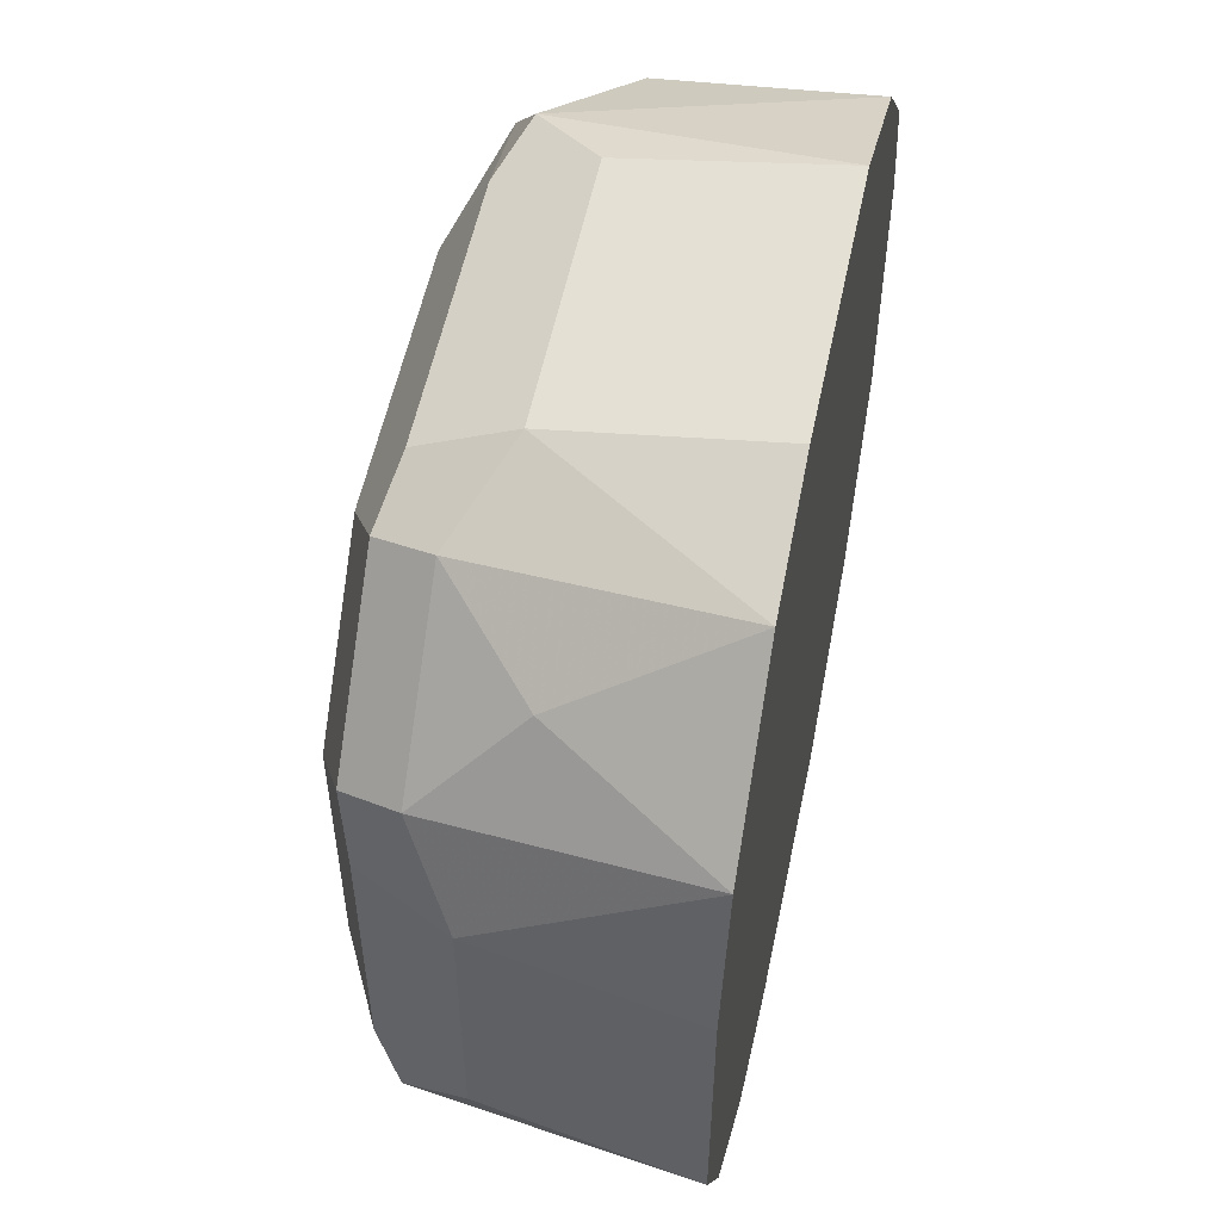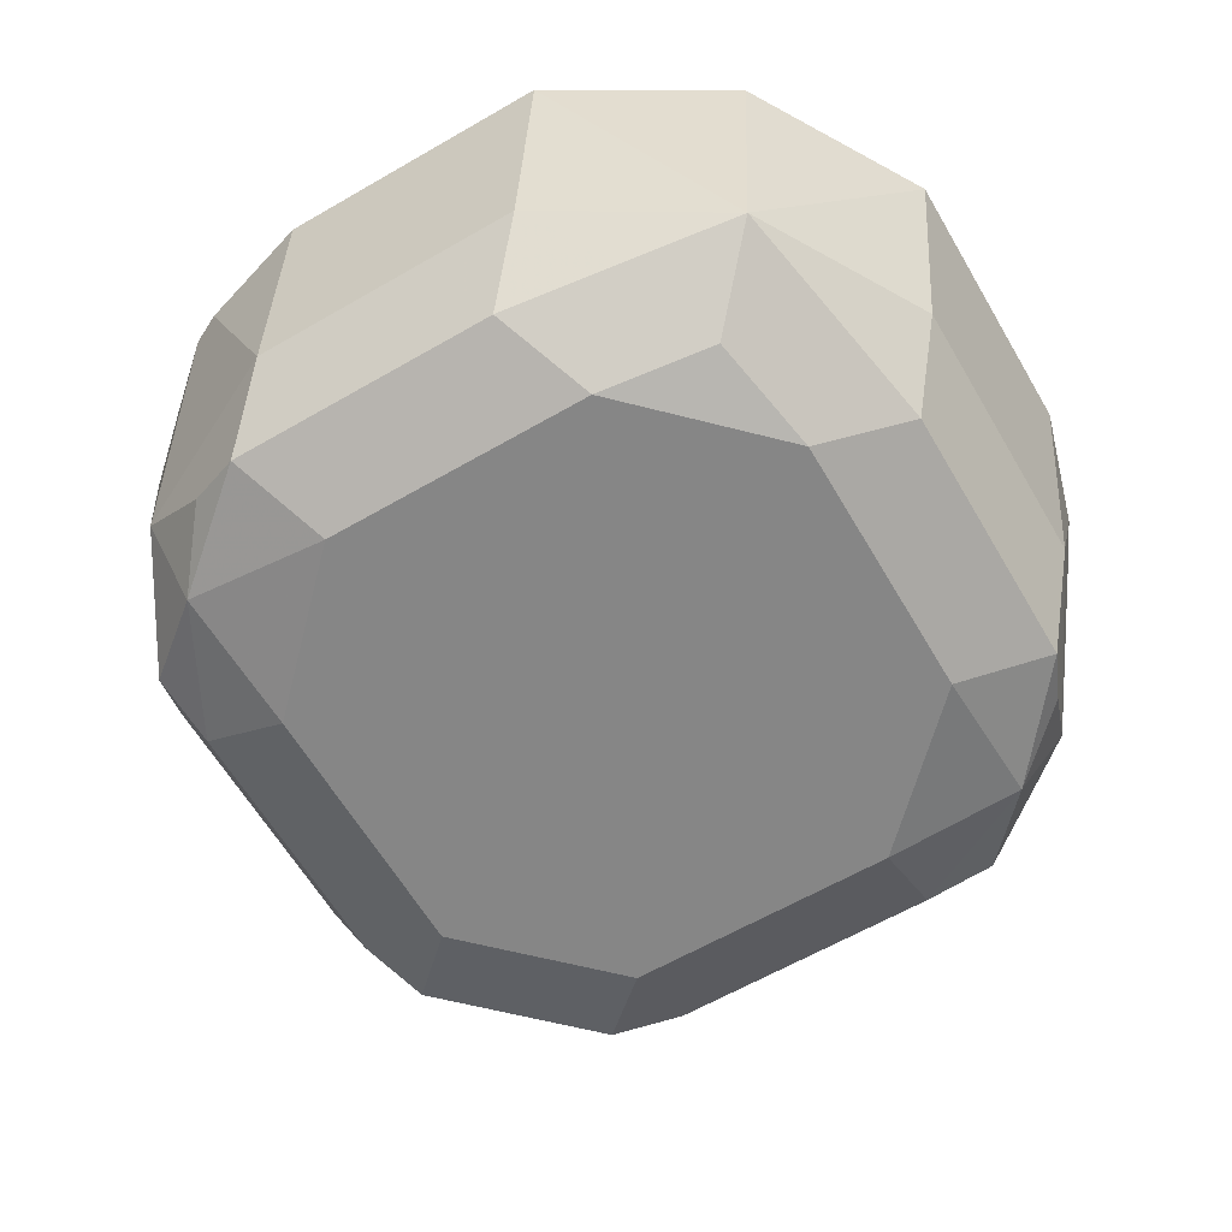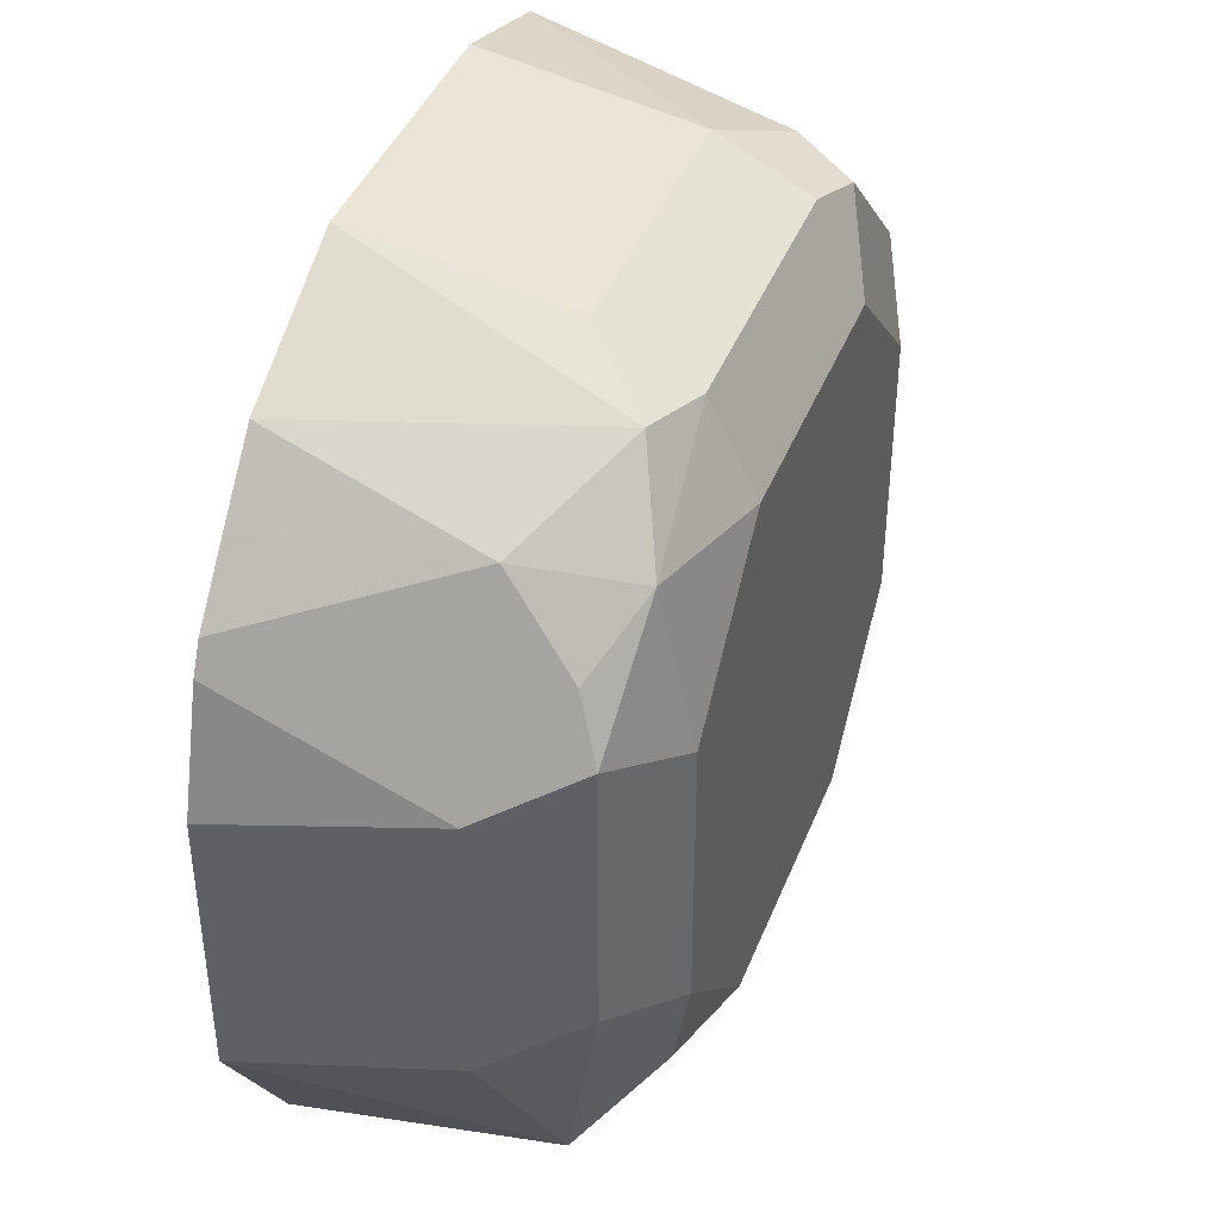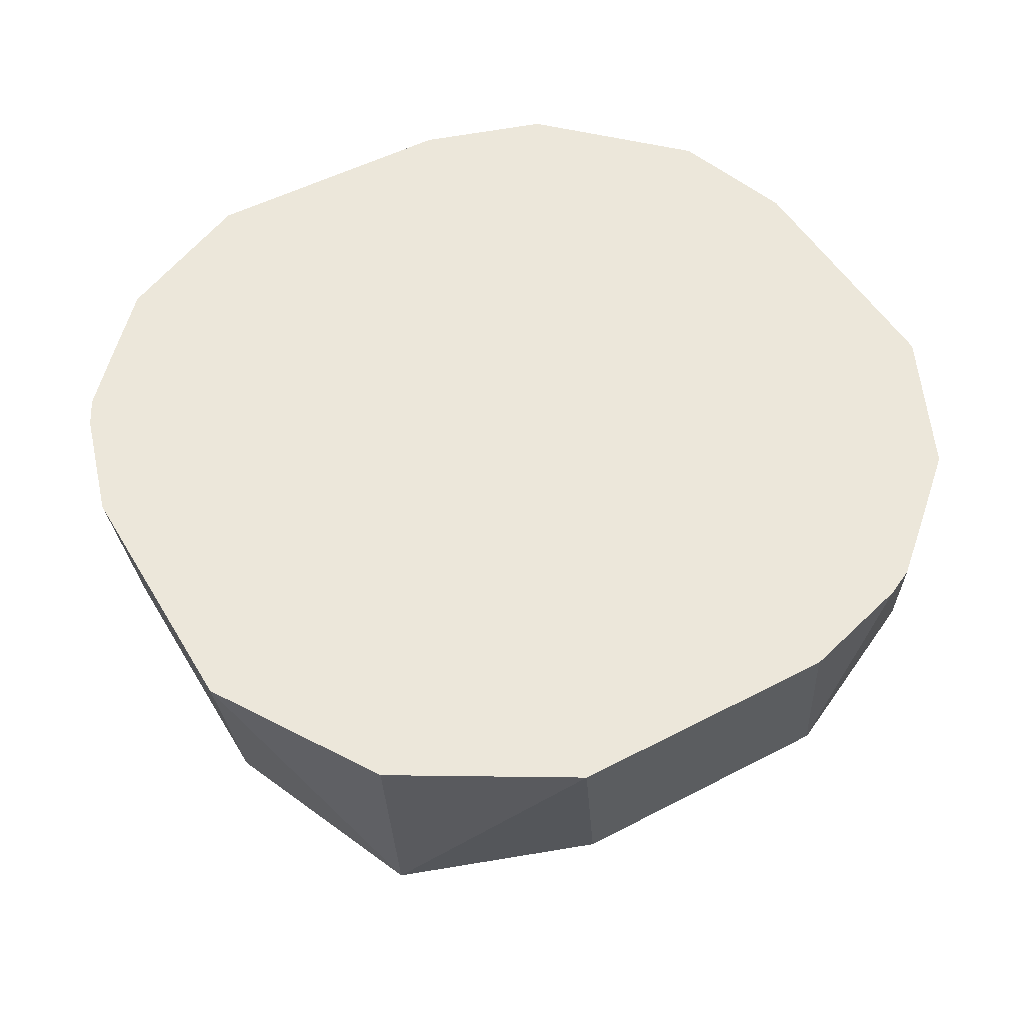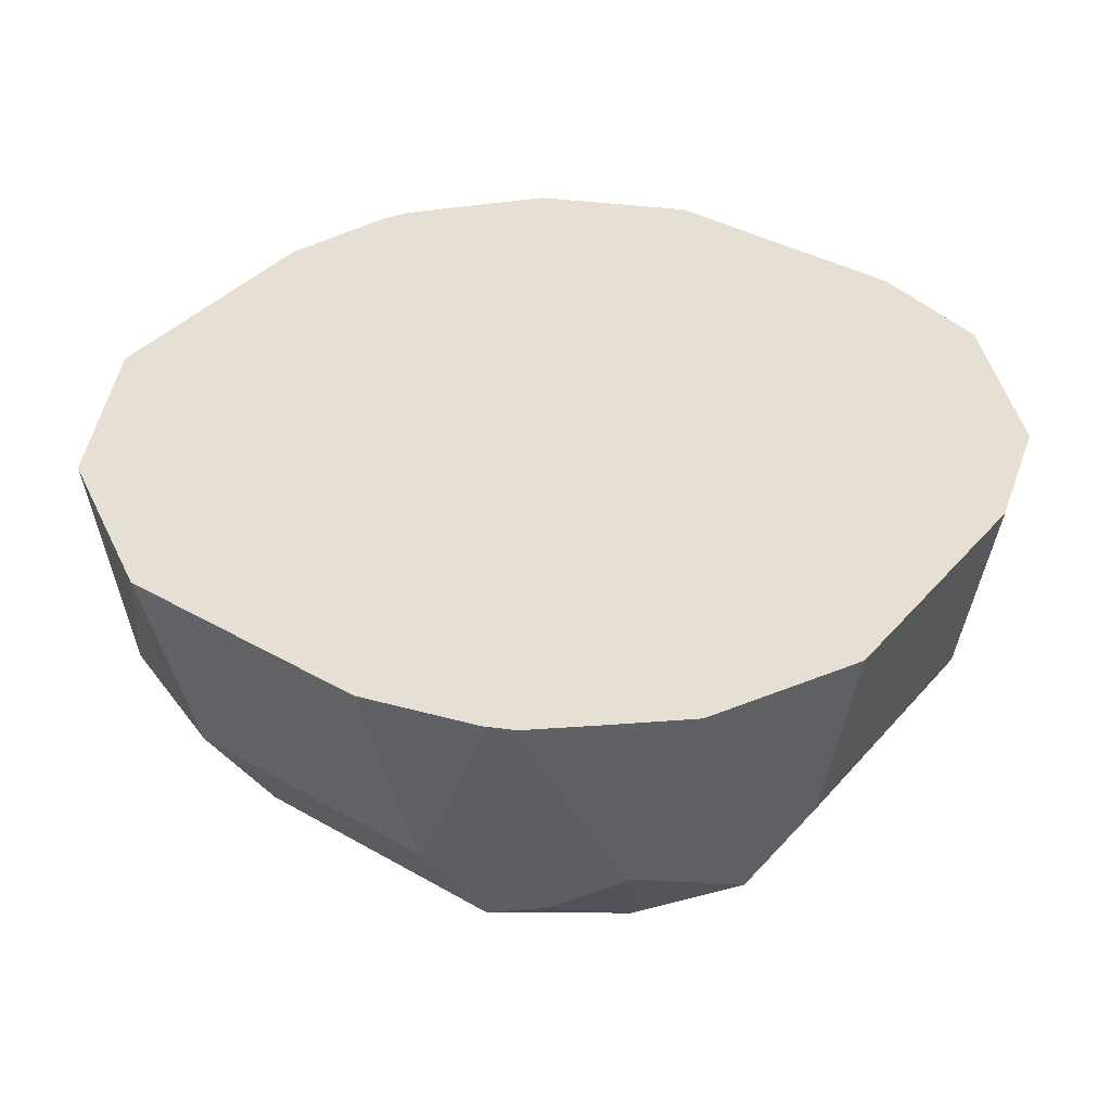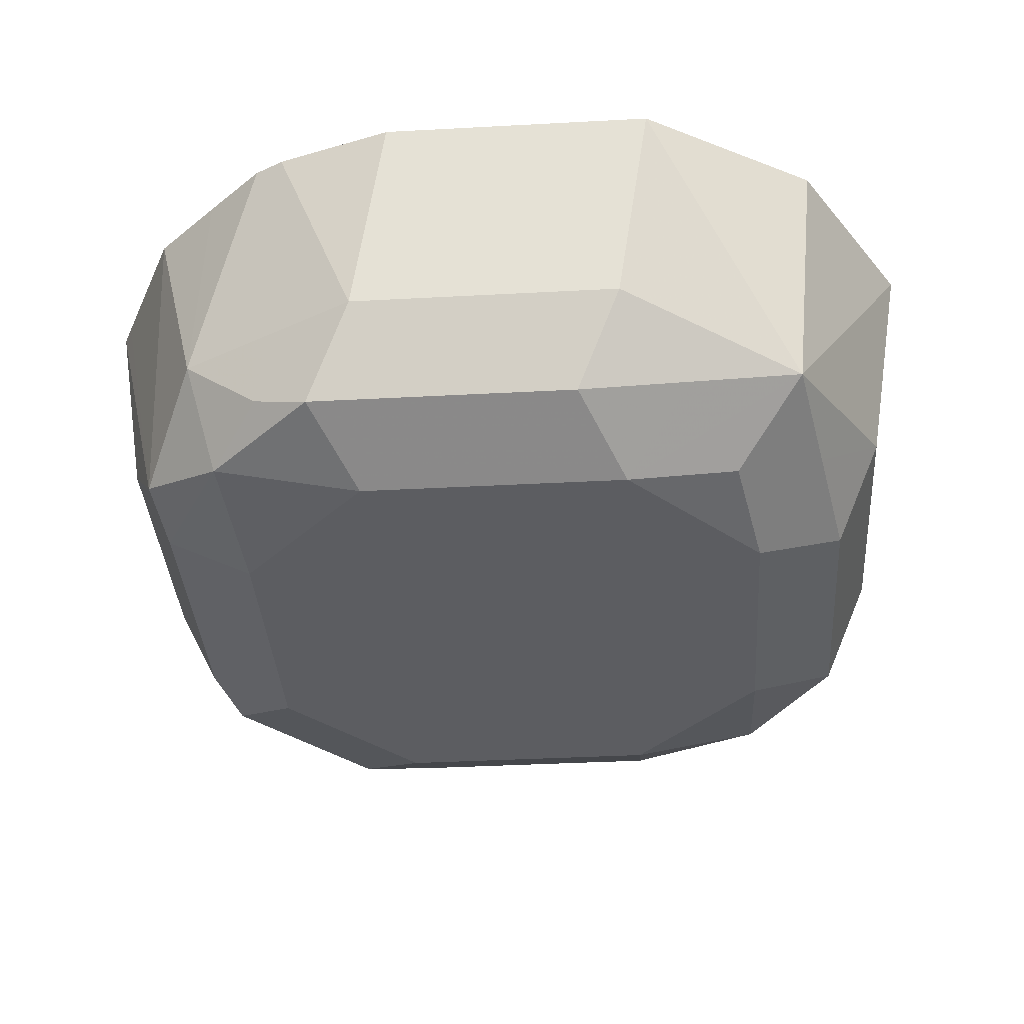
<metadata>
{"format":"obj","ext":"obj","renderer":"f3d","projection":"perspective","resolution":1024,"background":"white","views":[{"elev":55.0,"azim":101.7,"up":"+Z"},{"elev":-62.2,"azim":-149.6,"up":"+Y"},{"elev":41.4,"azim":-69.6,"up":"+Z"},{"elev":50.8,"azim":-119.8,"up":"+Y"},{"elev":38.2,"azim":-54.0,"up":"+Y"},{"elev":-37.0,"azim":-176.0,"up":"+Y"}]}
</metadata>
<code>
v -0.02284 -0.4636 -0.6958
v -0.01818 -0.4911 -0.6911
v -0.04243 -0.4971 -0.679
v -0.0457 -0.4636 -0.6823
v 0.01352 -0.4636 -0.6958
v -0.01212 -0.5032 -0.6851
v -0.02727 -0.5002 -0.682
v 0.01818 -0.4911 -0.6911
v -0.04547 -0.5002 -0.6638
v -0.05456 -0.4911 -0.6548
v -0.05922 -0.4636 -0.6594
v -0.01818 -0.5093 -0.6729
v -0.03334 -0.5062 -0.6699
v -0.03638 -0.5093 -0.6548
v 0.02907 -0.4636 -0.6911
v 0.02425 -0.5032 -0.6851
v 0.03031 -0.4911 -0.6851
v 0.03182 -0.5002 -0.682
v -0.04849 -0.5032 -0.6487
v -0.05456 -0.4911 -0.6184
v -0.05922 -0.4636 -0.6231
v 0.01818 -0.5093 -0.6729
v -0.03638 -0.5093 -0.6184
v 0.0329 -0.4636 -0.6892
v 0.03865 -0.5047 -0.6729
v 0.04243 -0.4911 -0.679
v -0.04849 -0.5032 -0.6123
v -0.05456 -0.4636 -0.6075
v -0.04547 -0.5002 -0.6048
v -0.04849 -0.4911 -0.6063
v 0.03638 -0.5093 -0.6548
v -0.03638 -0.5047 -0.5979
v -0.01818 -0.5093 -0.6002
v 0.04056 -0.4636 -0.6825
v 0.05001 -0.5002 -0.6638
v 0.04849 -0.5032 -0.6548
v 0.04918 -0.4636 -0.6749
v -0.05264 -0.4636 -0.6037
v -0.04243 -0.4911 -0.5941
v 0.03638 -0.5093 -0.6184
v -0.01818 -0.5032 -0.5881
v -0.02727 -0.5002 -0.5866
v 0.01818 -0.5093 -0.6002
v 0.05783 -0.4636 -0.6575
v 0.05922 -0.4636 -0.6548
v 0.05456 -0.4911 -0.6548
v 0.05456 -0.4911 -0.6184
v 0.04849 -0.5032 -0.6184
v -0.04594 -0.4636 -0.596
v -0.03829 -0.4636 -0.5874
v 0.04547 -0.5047 -0.6093
v 0.01818 -0.5032 -0.5881
v 0.01818 -0.4911 -0.582
v -0.01818 -0.4911 -0.582
v -0.01818 -0.4636 -0.5774
v -0.02098 -0.4636 -0.5787
v 0.02727 -0.5047 -0.5911
v 0.05922 -0.4636 -0.6184
v 0.05385 -0.4636 -0.6009
v 0.04849 -0.4971 -0.6063
v 0.03031 -0.4971 -0.5881
v 0.03567 -0.4636 -0.5827
v 0.01818 -0.4636 -0.5774
v 0.04243 -0.485 -0.5941
f 30 39 38
f 31 36 48
f 31 48 40
f 32 33 41
f 32 41 42
f 33 52 41
f 33 43 52
f 35 37 44
f 35 44 45
f 35 45 46
f 29 32 39
f 32 42 39
f 29 39 30
f 20 27 29
f 26 37 35
f 26 34 37
f 25 36 31
f 25 35 36
f 25 26 35
f 24 34 26
f 23 33 32
f 23 32 27
f 22 25 31
f 20 38 28
f 20 30 38
f 20 29 30
f 35 46 47
f 27 32 29
f 35 47 48
f 59 64 60
f 38 39 49
f 20 28 21
f 59 62 64
f 53 55 54
f 53 63 55
f 53 62 63
f 53 61 62
f 53 57 61
f 52 57 53
f 51 61 57
f 51 60 61
f 47 51 48
f 47 60 51
f 47 59 60
f 35 48 36
f 47 58 59
f 45 58 47
f 43 57 52
f 42 56 50
f 42 55 56
f 42 54 55
f 42 53 54
f 42 52 53
f 41 52 42
f 40 57 43
f 40 51 57
f 40 48 51
f 39 42 50
f 39 50 49
f 45 47 46
f 18 26 25
f 3 12 13
f 17 24 26
f 2 8 16
f 2 7 3
f 2 6 7
f 1 8 2
f 1 5 8
f 1 15 5
f 1 24 15
f 1 34 24
f 1 37 34
f 1 44 37
f 1 45 44
f 1 58 45
f 1 59 58
f 1 62 59
f 1 63 62
f 1 55 63
f 1 56 55
f 1 50 56
f 1 49 50
f 1 38 49
f 1 28 38
f 1 21 28
f 1 11 21
f 1 4 11
f 1 3 4
f 1 2 3
f 60 64 61
f 2 16 6
f 3 9 10
f 3 10 11
f 3 11 4
f 16 25 22
f 16 18 25
f 14 27 19
f 14 23 27
f 12 23 14
f 12 33 23
f 12 43 33
f 12 40 43
f 12 31 40
f 12 22 31
f 12 14 13
f 10 21 11
f 10 20 21
f 17 26 18
f 10 27 20
f 9 19 10
f 9 14 19
f 8 18 16
f 8 17 18
f 8 24 17
f 8 15 24
f 6 22 12
f 6 16 22
f 6 12 7
f 5 15 8
f 3 14 9
f 3 13 14
f 3 7 12
f 10 19 27
f 61 64 62

</code>
